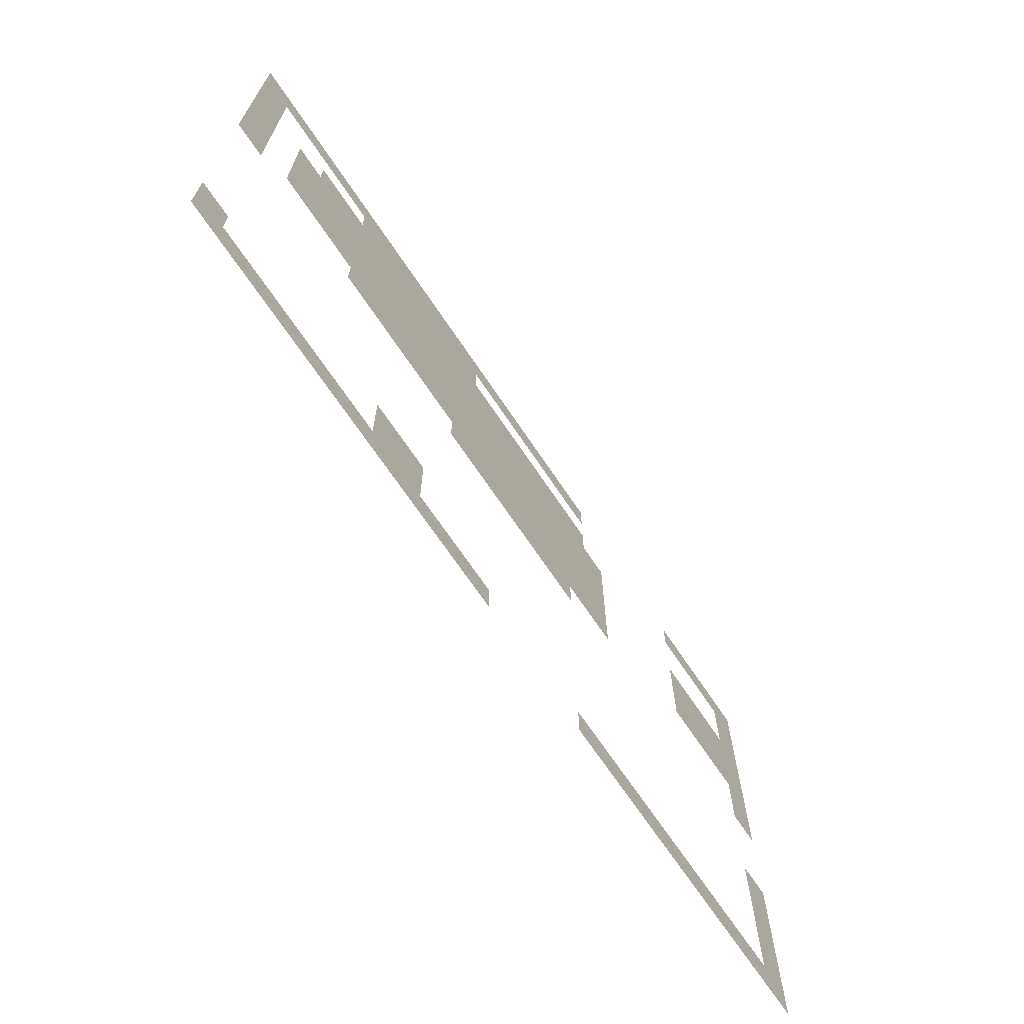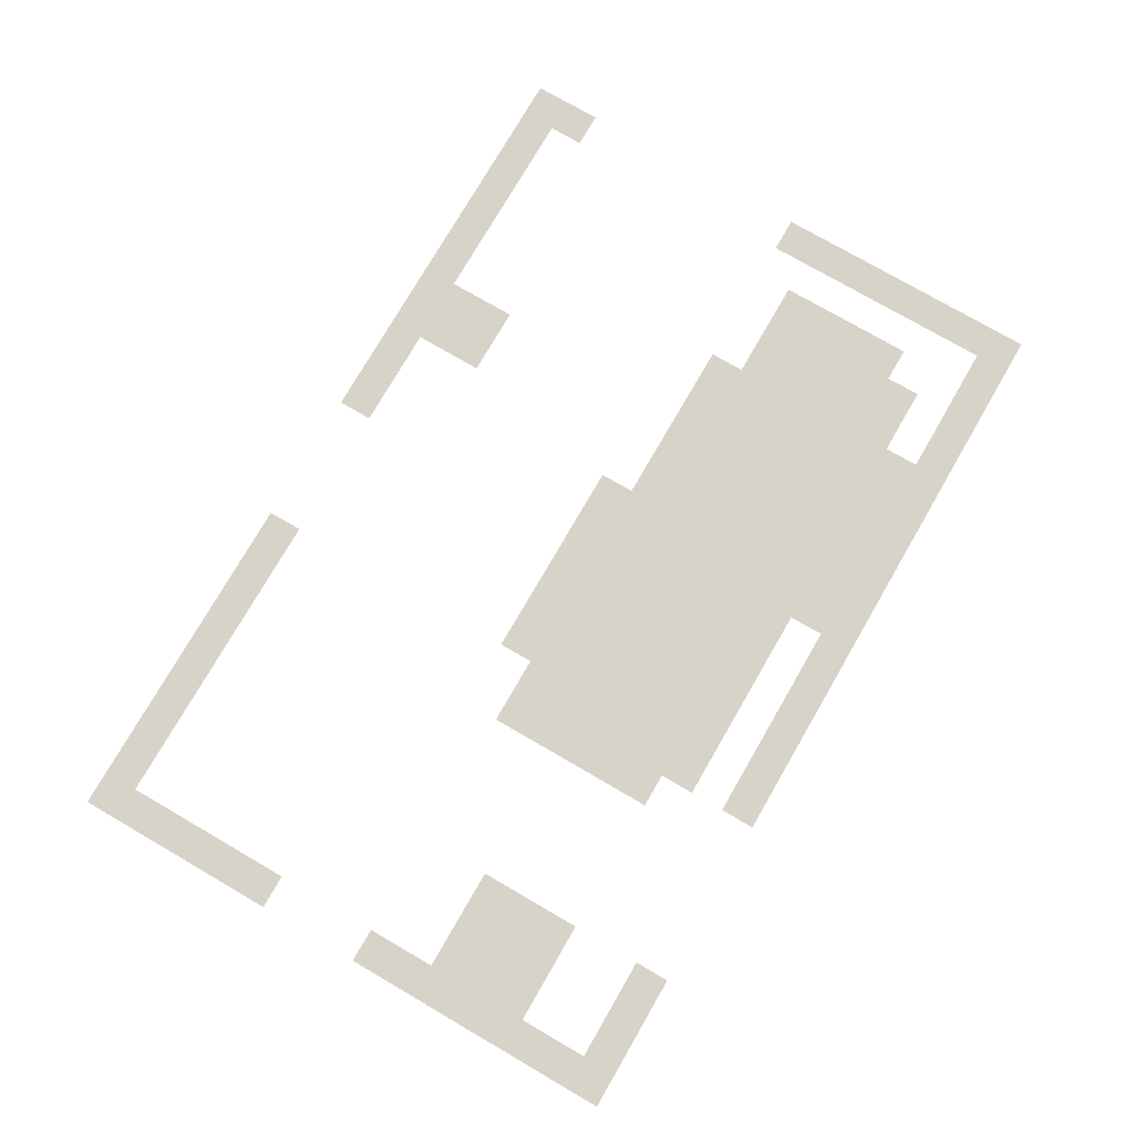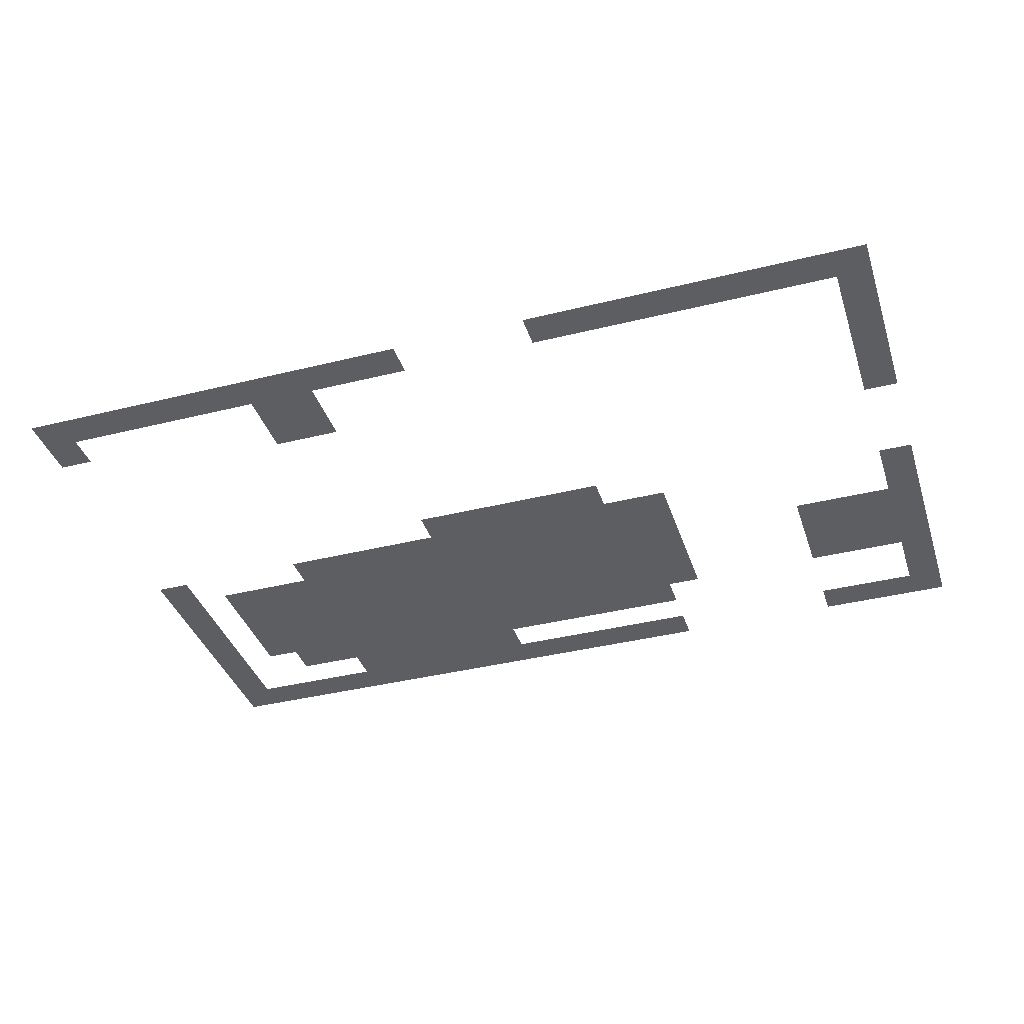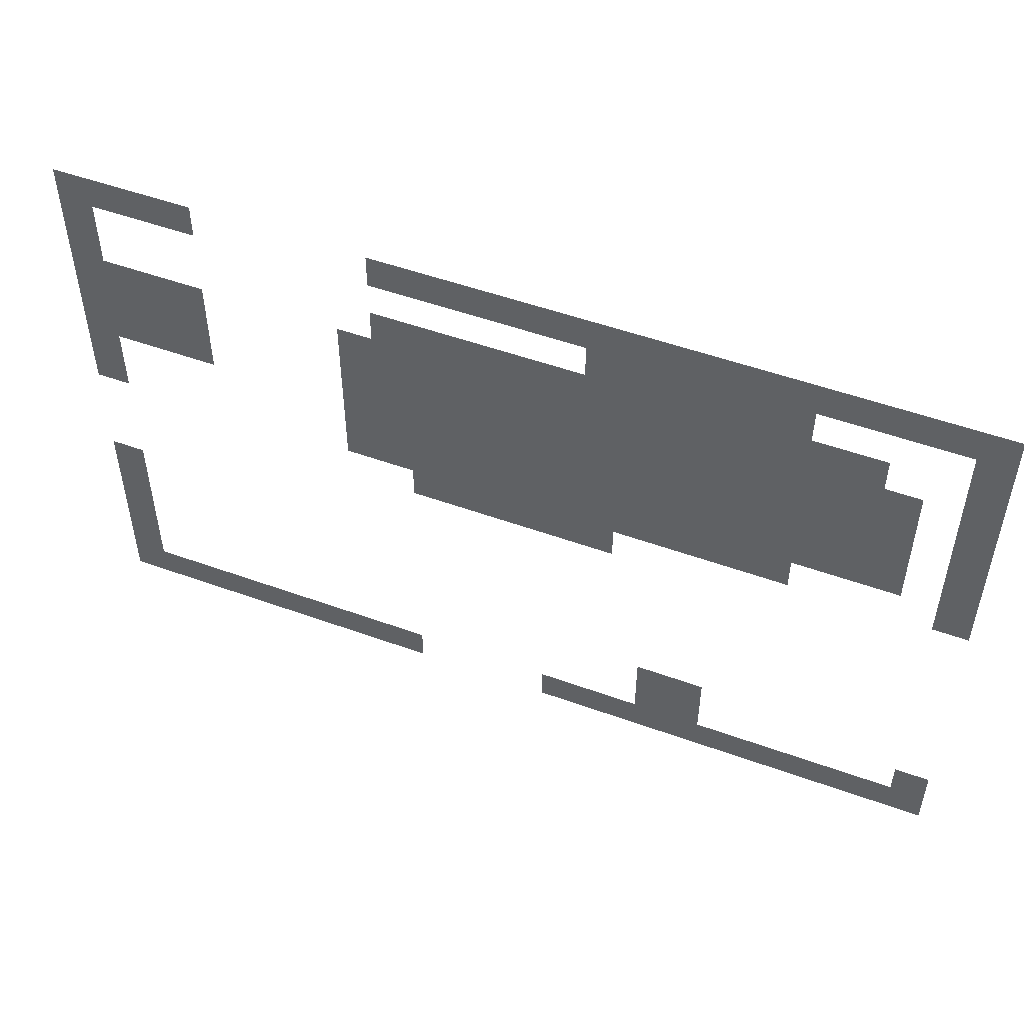
<metadata>
{"format":"obj","ext":"obj","renderer":"f3d","projection":"perspective","resolution":1024,"background":"white","views":[{"elev":-68.8,"azim":-56.2,"up":"+Y"},{"elev":76.6,"azim":120.1,"up":"+Z"},{"elev":-38.2,"azim":17.5,"up":"+Z"},{"elev":51.3,"azim":-158.5,"up":"+Y"}]}
</metadata>
<code>
v -25 -1 0
v -26 -1 0
v -26 0 0
v -25 0 0
v -24 -1 0
v -25 -1 0
v -25 0 0
v -24 0 0
v -23 -1 0
v -24 -1 0
v -24 0 0
v -23 0 0
v -22 -1 0
v -23 -1 0
v -23 0 0
v -22 0 0
v -21 -1 0
v -22 -1 0
v -22 0 0
v -21 0 0
v -20 -1 0
v -21 -1 0
v -21 0 0
v -20 0 0
v -19 -1 0
v -20 -1 0
v -20 0 0
v -19 0 0
v -18 -1 0
v -19 -1 0
v -19 0 0
v -18 0 0
v -17 -1 0
v -18 -1 0
v -18 0 0
v -17 0 0
v -16 -1 0
v -17 -1 0
v -17 0 0
v -16 0 0
v -15 -1 0
v -16 -1 0
v -16 0 0
v -15 0 0
v -14 -1 0
v -15 -1 0
v -15 0 0
v -14 0 0
v -13 -1 0
v -14 -1 0
v -14 0 0
v -13 0 0
v -12 -1 0
v -13 -1 0
v -13 0 0
v -12 0 0
v -11 -1 0
v -12 -1 0
v -12 0 0
v -11 0 0
v -10 -1 0
v -11 -1 0
v -11 0 0
v -10 0 0
v -9 -1 0
v -10 -1 0
v -10 0 0
v -9 0 0
v -3 -1 0
v -4 -1 0
v -4 0 0
v -3 0 0
v -2 -1 0
v -3 -1 0
v -3 0 0
v -2 0 0
v -1 -1 0
v -2 -1 0
v -2 0 0
v -1 0 0
v 0 -1 0
v -1 -1 0
v -1 0 0
v 0 0 0
v -25 -2 0
v -26 -2 0
v -26 -1 0
v -25 -1 0
v -20 -2 0
v -21 -2 0
v -21 -1 0
v -20 -1 0
v -19 -2 0
v -20 -2 0
v -20 -1 0
v -19 -1 0
v -18 -2 0
v -19 -2 0
v -19 -1 0
v -18 -1 0
v -17 -2 0
v -18 -2 0
v -18 -1 0
v -17 -1 0
v -16 -2 0
v -17 -2 0
v -17 -1 0
v -16 -1 0
v -15 -2 0
v -16 -2 0
v -16 -1 0
v -15 -1 0
v 0 -2 0
v -1 -2 0
v -1 -1 0
v 0 -1 0
v -25 -3 0
v -26 -3 0
v -26 -2 0
v -25 -2 0
v -22 -3 0
v -23 -3 0
v -23 -2 0
v -22 -2 0
v -21 -3 0
v -22 -3 0
v -22 -2 0
v -21 -2 0
v -20 -3 0
v -21 -3 0
v -21 -2 0
v -20 -2 0
v -19 -3 0
v -20 -3 0
v -20 -2 0
v -19 -2 0
v -18 -3 0
v -19 -3 0
v -19 -2 0
v -18 -2 0
v -17 -3 0
v -18 -3 0
v -18 -2 0
v -17 -2 0
v -16 -3 0
v -17 -3 0
v -17 -2 0
v -16 -2 0
v -15 -3 0
v -16 -3 0
v -16 -2 0
v -15 -2 0
v -14 -3 0
v -15 -3 0
v -15 -2 0
v -14 -2 0
v -13 -3 0
v -14 -3 0
v -14 -2 0
v -13 -2 0
v -12 -3 0
v -13 -3 0
v -13 -2 0
v -12 -2 0
v -11 -3 0
v -12 -3 0
v -12 -2 0
v -11 -2 0
v -10 -3 0
v -11 -3 0
v -11 -2 0
v -10 -2 0
v -9 -3 0
v -10 -3 0
v -10 -2 0
v -9 -2 0
v 0 -3 0
v -1 -3 0
v -1 -2 0
v 0 -2 0
v -25 -4 0
v -26 -4 0
v -26 -3 0
v -25 -3 0
v -23 -4 0
v -24 -4 0
v -24 -3 0
v -23 -3 0
v -22 -4 0
v -23 -4 0
v -23 -3 0
v -22 -3 0
v -21 -4 0
v -22 -4 0
v -22 -3 0
v -21 -3 0
v -20 -4 0
v -21 -4 0
v -21 -3 0
v -20 -3 0
v -19 -4 0
v -20 -4 0
v -20 -3 0
v -19 -3 0
v -18 -4 0
v -19 -4 0
v -19 -3 0
v -18 -3 0
v -17 -4 0
v -18 -4 0
v -18 -3 0
v -17 -3 0
v -16 -4 0
v -17 -4 0
v -17 -3 0
v -16 -3 0
v -15 -4 0
v -16 -4 0
v -16 -3 0
v -15 -3 0
v -14 -4 0
v -15 -4 0
v -15 -3 0
v -14 -3 0
v -13 -4 0
v -14 -4 0
v -14 -3 0
v -13 -3 0
v -12 -4 0
v -13 -4 0
v -13 -3 0
v -12 -3 0
v -11 -4 0
v -12 -4 0
v -12 -3 0
v -11 -3 0
v -10 -4 0
v -11 -4 0
v -11 -3 0
v -10 -3 0
v -9 -4 0
v -10 -4 0
v -10 -3 0
v -9 -3 0
v -8 -4 0
v -9 -4 0
v -9 -3 0
v -8 -3 0
v -3 -4 0
v -4 -4 0
v -4 -3 0
v -3 -3 0
v -2 -4 0
v -3 -4 0
v -3 -3 0
v -2 -3 0
v -1 -4 0
v -2 -4 0
v -2 -3 0
v -1 -3 0
v 0 -4 0
v -1 -4 0
v -1 -3 0
v 0 -3 0
v -25 -5 0
v -26 -5 0
v -26 -4 0
v -25 -4 0
v -23 -5 0
v -24 -5 0
v -24 -4 0
v -23 -4 0
v -22 -5 0
v -23 -5 0
v -23 -4 0
v -22 -4 0
v -21 -5 0
v -22 -5 0
v -22 -4 0
v -21 -4 0
v -20 -5 0
v -21 -5 0
v -21 -4 0
v -20 -4 0
v -19 -5 0
v -20 -5 0
v -20 -4 0
v -19 -4 0
v -18 -5 0
v -19 -5 0
v -19 -4 0
v -18 -4 0
v -17 -5 0
v -18 -5 0
v -18 -4 0
v -17 -4 0
v -16 -5 0
v -17 -5 0
v -17 -4 0
v -16 -4 0
v -15 -5 0
v -16 -5 0
v -16 -4 0
v -15 -4 0
v -14 -5 0
v -15 -5 0
v -15 -4 0
v -14 -4 0
v -13 -5 0
v -14 -5 0
v -14 -4 0
v -13 -4 0
v -12 -5 0
v -13 -5 0
v -13 -4 0
v -12 -4 0
v -11 -5 0
v -12 -5 0
v -12 -4 0
v -11 -4 0
v -10 -5 0
v -11 -5 0
v -11 -4 0
v -10 -4 0
v -9 -5 0
v -10 -5 0
v -10 -4 0
v -9 -4 0
v -8 -5 0
v -9 -5 0
v -9 -4 0
v -8 -4 0
v -3 -5 0
v -4 -5 0
v -4 -4 0
v -3 -4 0
v -2 -5 0
v -3 -5 0
v -3 -4 0
v -2 -4 0
v -1 -5 0
v -2 -5 0
v -2 -4 0
v -1 -4 0
v 0 -5 0
v -1 -5 0
v -1 -4 0
v 0 -4 0
v -25 -6 0
v -26 -6 0
v -26 -5 0
v -25 -5 0
v -23 -6 0
v -24 -6 0
v -24 -5 0
v -23 -5 0
v -22 -6 0
v -23 -6 0
v -23 -5 0
v -22 -5 0
v -21 -6 0
v -22 -6 0
v -22 -5 0
v -21 -5 0
v -20 -6 0
v -21 -6 0
v -21 -5 0
v -20 -5 0
v -19 -6 0
v -20 -6 0
v -20 -5 0
v -19 -5 0
v -18 -6 0
v -19 -6 0
v -19 -5 0
v -18 -5 0
v -17 -6 0
v -18 -6 0
v -18 -5 0
v -17 -5 0
v -16 -6 0
v -17 -6 0
v -17 -5 0
v -16 -5 0
v -15 -6 0
v -16 -6 0
v -16 -5 0
v -15 -5 0
v -14 -6 0
v -15 -6 0
v -15 -5 0
v -14 -5 0
v -13 -6 0
v -14 -6 0
v -14 -5 0
v -13 -5 0
v -12 -6 0
v -13 -6 0
v -13 -5 0
v -12 -5 0
v -11 -6 0
v -12 -6 0
v -12 -5 0
v -11 -5 0
v -10 -6 0
v -11 -6 0
v -11 -5 0
v -10 -5 0
v -9 -6 0
v -10 -6 0
v -10 -5 0
v -9 -5 0
v -8 -6 0
v -9 -6 0
v -9 -5 0
v -8 -5 0
v -3 -6 0
v -4 -6 0
v -4 -5 0
v -3 -5 0
v -2 -6 0
v -3 -6 0
v -3 -5 0
v -2 -5 0
v -1 -6 0
v -2 -6 0
v -2 -5 0
v -1 -5 0
v 0 -6 0
v -1 -6 0
v -1 -5 0
v 0 -5 0
v -25 -7 0
v -26 -7 0
v -26 -6 0
v -25 -6 0
v -23 -7 0
v -24 -7 0
v -24 -6 0
v -23 -6 0
v -22 -7 0
v -23 -7 0
v -23 -6 0
v -22 -6 0
v -21 -7 0
v -22 -7 0
v -22 -6 0
v -21 -6 0
v -20 -7 0
v -21 -7 0
v -21 -6 0
v -20 -6 0
v -19 -7 0
v -20 -7 0
v -20 -6 0
v -19 -6 0
v -18 -7 0
v -19 -7 0
v -19 -6 0
v -18 -6 0
v -17 -7 0
v -18 -7 0
v -18 -6 0
v -17 -6 0
v -16 -7 0
v -17 -7 0
v -17 -6 0
v -16 -6 0
v -15 -7 0
v -16 -7 0
v -16 -6 0
v -15 -6 0
v -14 -7 0
v -15 -7 0
v -15 -6 0
v -14 -6 0
v -13 -7 0
v -14 -7 0
v -14 -6 0
v -13 -6 0
v -12 -7 0
v -13 -7 0
v -13 -6 0
v -12 -6 0
v -11 -7 0
v -12 -7 0
v -12 -6 0
v -11 -6 0
v -10 -7 0
v -11 -7 0
v -11 -6 0
v -10 -6 0
v -9 -7 0
v -10 -7 0
v -10 -6 0
v -9 -6 0
v -8 -7 0
v -9 -7 0
v -9 -6 0
v -8 -6 0
v 0 -7 0
v -1 -7 0
v -1 -6 0
v 0 -6 0
v -25 -8 0
v -26 -8 0
v -26 -7 0
v -25 -7 0
v -20 -8 0
v -21 -8 0
v -21 -7 0
v -20 -7 0
v -19 -8 0
v -20 -8 0
v -20 -7 0
v -19 -7 0
v -18 -8 0
v -19 -8 0
v -19 -7 0
v -18 -7 0
v -17 -8 0
v -18 -8 0
v -18 -7 0
v -17 -7 0
v -16 -8 0
v -17 -8 0
v -17 -7 0
v -16 -7 0
v -15 -8 0
v -16 -8 0
v -16 -7 0
v -15 -7 0
v -14 -8 0
v -15 -8 0
v -15 -7 0
v -14 -7 0
v -13 -8 0
v -14 -8 0
v -14 -7 0
v -13 -7 0
v -12 -8 0
v -13 -8 0
v -13 -7 0
v -12 -7 0
v -11 -8 0
v -12 -8 0
v -12 -7 0
v -11 -7 0
v -10 -8 0
v -11 -8 0
v -11 -7 0
v -10 -7 0
v -9 -8 0
v -10 -8 0
v -10 -7 0
v -9 -7 0
v -8 -8 0
v -9 -8 0
v -9 -7 0
v -8 -7 0
v 0 -8 0
v -1 -8 0
v -1 -7 0
v 0 -7 0
v -15 -9 0
v -16 -9 0
v -16 -8 0
v -15 -8 0
v -14 -9 0
v -15 -9 0
v -15 -8 0
v -14 -8 0
v -13 -9 0
v -14 -9 0
v -14 -8 0
v -13 -8 0
v -12 -9 0
v -13 -9 0
v -13 -8 0
v -12 -8 0
v -11 -9 0
v -12 -9 0
v -12 -8 0
v -11 -8 0
v -10 -9 0
v -11 -9 0
v -11 -8 0
v -10 -8 0
v 0 -12 0
v -1 -12 0
v -1 -11 0
v 0 -11 0
v 0 -13 0
v -1 -13 0
v -1 -12 0
v 0 -12 0
v 0 -14 0
v -1 -14 0
v -1 -13 0
v 0 -13 0
v -18 -15 0
v -19 -15 0
v -19 -14 0
v -18 -14 0
v -17 -15 0
v -18 -15 0
v -18 -14 0
v -17 -14 0
v 0 -15 0
v -1 -15 0
v -1 -14 0
v 0 -14 0
v -25 -16 0
v -26 -16 0
v -26 -15 0
v -25 -15 0
v -18 -16 0
v -19 -16 0
v -19 -15 0
v -18 -15 0
v -17 -16 0
v -18 -16 0
v -18 -15 0
v -17 -15 0
v 0 -16 0
v -1 -16 0
v -1 -15 0
v 0 -15 0
v -25 -17 0
v -26 -17 0
v -26 -16 0
v -25 -16 0
v -24 -17 0
v -25 -17 0
v -25 -16 0
v -24 -16 0
v -23 -17 0
v -24 -17 0
v -24 -16 0
v -23 -16 0
v -22 -17 0
v -23 -17 0
v -23 -16 0
v -22 -16 0
v -21 -17 0
v -22 -17 0
v -22 -16 0
v -21 -16 0
v -20 -17 0
v -21 -17 0
v -21 -16 0
v -20 -16 0
v -19 -17 0
v -20 -17 0
v -20 -16 0
v -19 -16 0
v -18 -17 0
v -19 -17 0
v -19 -16 0
v -18 -16 0
v -17 -17 0
v -18 -17 0
v -18 -16 0
v -17 -16 0
v -16 -17 0
v -17 -17 0
v -17 -16 0
v -16 -16 0
v -15 -17 0
v -16 -17 0
v -16 -16 0
v -15 -16 0
v -14 -17 0
v -15 -17 0
v -15 -16 0
v -14 -16 0
v -9 -17 0
v -10 -17 0
v -10 -16 0
v -9 -16 0
v -8 -17 0
v -9 -17 0
v -9 -16 0
v -8 -16 0
v -7 -17 0
v -8 -17 0
v -8 -16 0
v -7 -16 0
v -6 -17 0
v -7 -17 0
v -7 -16 0
v -6 -16 0
v -5 -17 0
v -6 -17 0
v -6 -16 0
v -5 -16 0
v -4 -17 0
v -5 -17 0
v -5 -16 0
v -4 -16 0
v -3 -17 0
v -4 -17 0
v -4 -16 0
v -3 -16 0
v -2 -17 0
v -3 -17 0
v -3 -16 0
v -2 -16 0
v -1 -17 0
v -2 -17 0
v -2 -16 0
v -1 -16 0
v 0 -17 0
v -1 -17 0
v -1 -16 0
v 0 -16 0
g world1_mesh_0002
f 1 2 3 4
f 5 6 7 8
f 9 10 11 12
f 13 14 15 16
f 17 18 19 20
f 21 22 23 24
f 25 26 27 28
f 29 30 31 32
f 33 34 35 36
f 37 38 39 40
f 41 42 43 44
f 45 46 47 48
f 49 50 51 52
f 53 54 55 56
f 57 58 59 60
f 61 62 63 64
f 65 66 67 68
f 69 70 71 72
f 73 74 75 76
f 77 78 79 80
f 81 82 83 84
f 85 86 87 88
f 89 90 91 92
f 93 94 95 96
f 97 98 99 100
f 101 102 103 104
f 105 106 107 108
f 109 110 111 112
f 113 114 115 116
f 117 118 119 120
f 121 122 123 124
f 125 126 127 128
f 129 130 131 132
f 133 134 135 136
f 137 138 139 140
f 141 142 143 144
f 145 146 147 148
f 149 150 151 152
f 153 154 155 156
f 157 158 159 160
f 161 162 163 164
f 165 166 167 168
f 169 170 171 172
f 173 174 175 176
f 177 178 179 180
f 181 182 183 184
f 185 186 187 188
f 189 190 191 192
f 193 194 195 196
f 197 198 199 200
f 201 202 203 204
f 205 206 207 208
f 209 210 211 212
f 213 214 215 216
f 217 218 219 220
f 221 222 223 224
f 225 226 227 228
f 229 230 231 232
f 233 234 235 236
f 237 238 239 240
f 241 242 243 244
f 245 246 247 248
f 249 250 251 252
f 253 254 255 256
f 257 258 259 260
f 261 262 263 264
f 265 266 267 268
f 269 270 271 272
f 273 274 275 276
f 277 278 279 280
f 281 282 283 284
f 285 286 287 288
f 289 290 291 292
f 293 294 295 296
f 297 298 299 300
f 301 302 303 304
f 305 306 307 308
f 309 310 311 312
f 313 314 315 316
f 317 318 319 320
f 321 322 323 324
f 325 326 327 328
f 329 330 331 332
f 333 334 335 336
f 337 338 339 340
f 341 342 343 344
f 345 346 347 348
f 349 350 351 352
f 353 354 355 356
f 357 358 359 360
f 361 362 363 364
f 365 366 367 368
f 369 370 371 372
f 373 374 375 376
f 377 378 379 380
f 381 382 383 384
f 385 386 387 388
f 389 390 391 392
f 393 394 395 396
f 397 398 399 400
f 401 402 403 404
f 405 406 407 408
f 409 410 411 412
f 413 414 415 416
f 417 418 419 420
f 421 422 423 424
f 425 426 427 428
f 429 430 431 432
f 433 434 435 436
f 437 438 439 440
f 441 442 443 444
f 445 446 447 448
f 449 450 451 452
f 453 454 455 456
f 457 458 459 460
f 461 462 463 464
f 465 466 467 468
f 469 470 471 472
f 473 474 475 476
f 477 478 479 480
f 481 482 483 484
f 485 486 487 488
f 489 490 491 492
f 493 494 495 496
f 497 498 499 500
f 501 502 503 504
f 505 506 507 508
f 509 510 511 512
f 513 514 515 516
f 517 518 519 520
f 521 522 523 524
f 525 526 527 528
f 529 530 531 532
f 533 534 535 536
f 537 538 539 540
f 541 542 543 544
f 545 546 547 548
f 549 550 551 552
f 553 554 555 556
f 557 558 559 560
f 561 562 563 564
f 565 566 567 568
f 569 570 571 572
f 573 574 575 576
f 577 578 579 580
f 581 582 583 584
f 585 586 587 588
f 589 590 591 592
f 593 594 595 596
f 597 598 599 600
f 601 602 603 604
f 605 606 607 608
f 609 610 611 612
f 613 614 615 616
f 617 618 619 620
f 621 622 623 624
f 625 626 627 628
f 629 630 631 632
f 633 634 635 636
f 637 638 639 640
f 641 642 643 644
f 645 646 647 648
f 649 650 651 652
f 653 654 655 656
f 657 658 659 660
f 661 662 663 664
f 665 666 667 668
f 669 670 671 672
f 673 674 675 676
f 677 678 679 680
f 681 682 683 684
f 685 686 687 688
f 689 690 691 692
f 693 694 695 696
f 697 698 699 700
f 701 702 703 704
f 705 706 707 708
f 709 710 711 712
f 713 714 715 716

</code>
